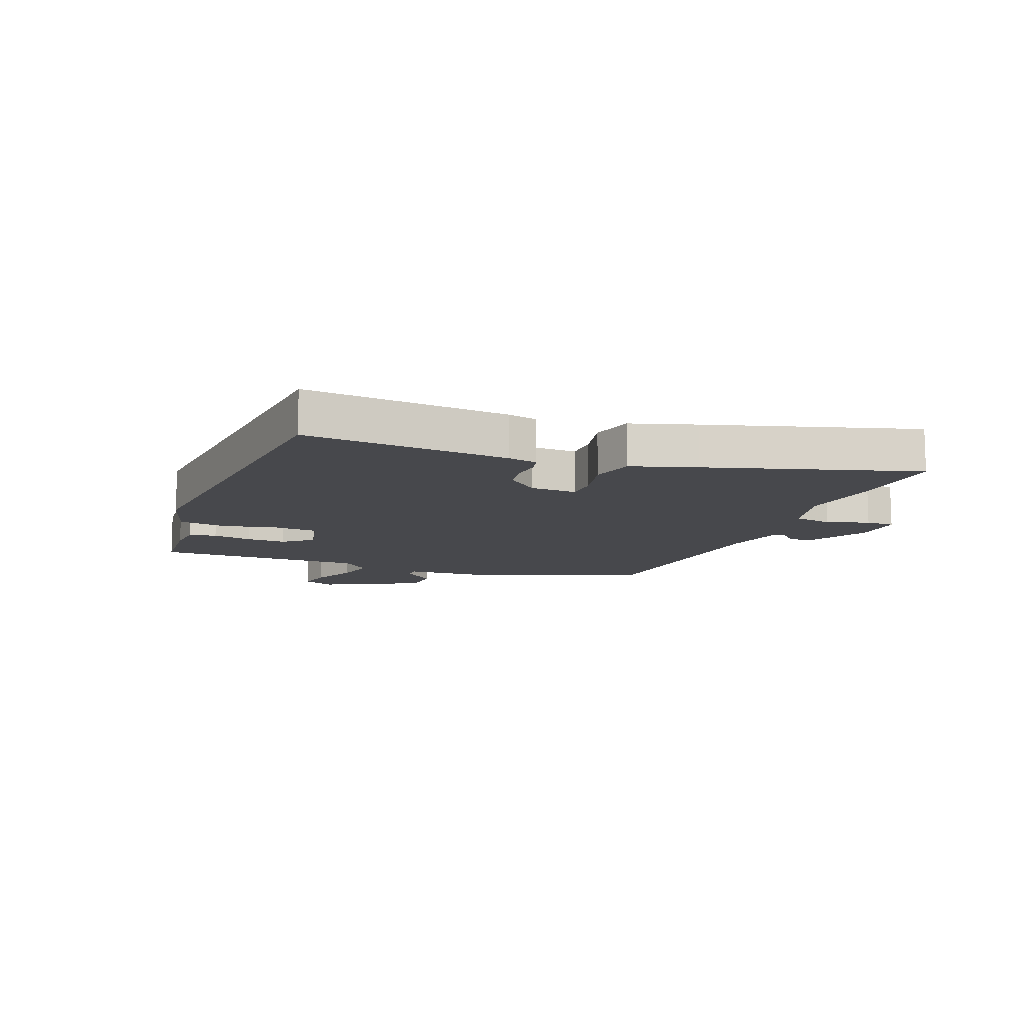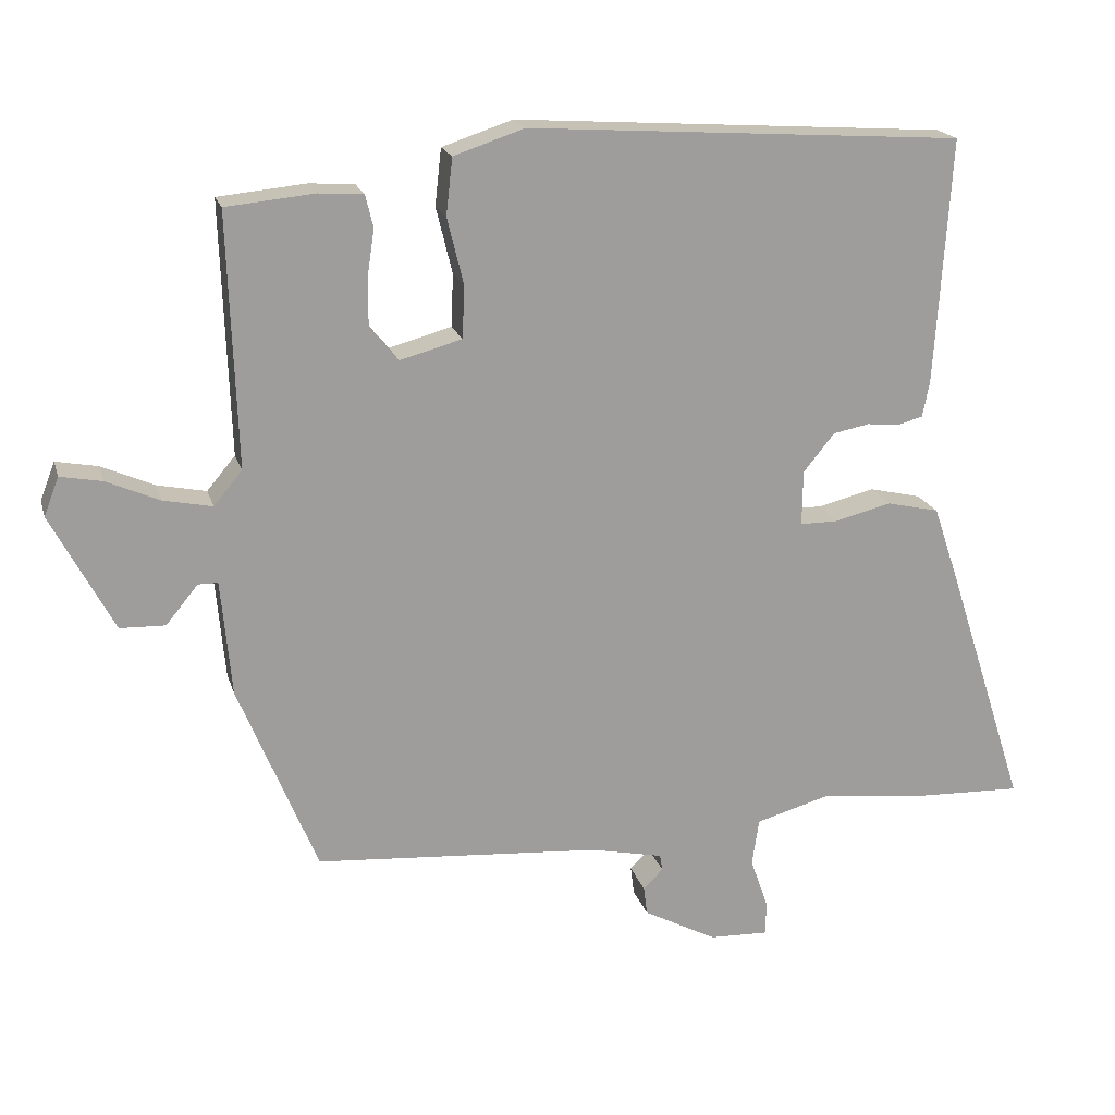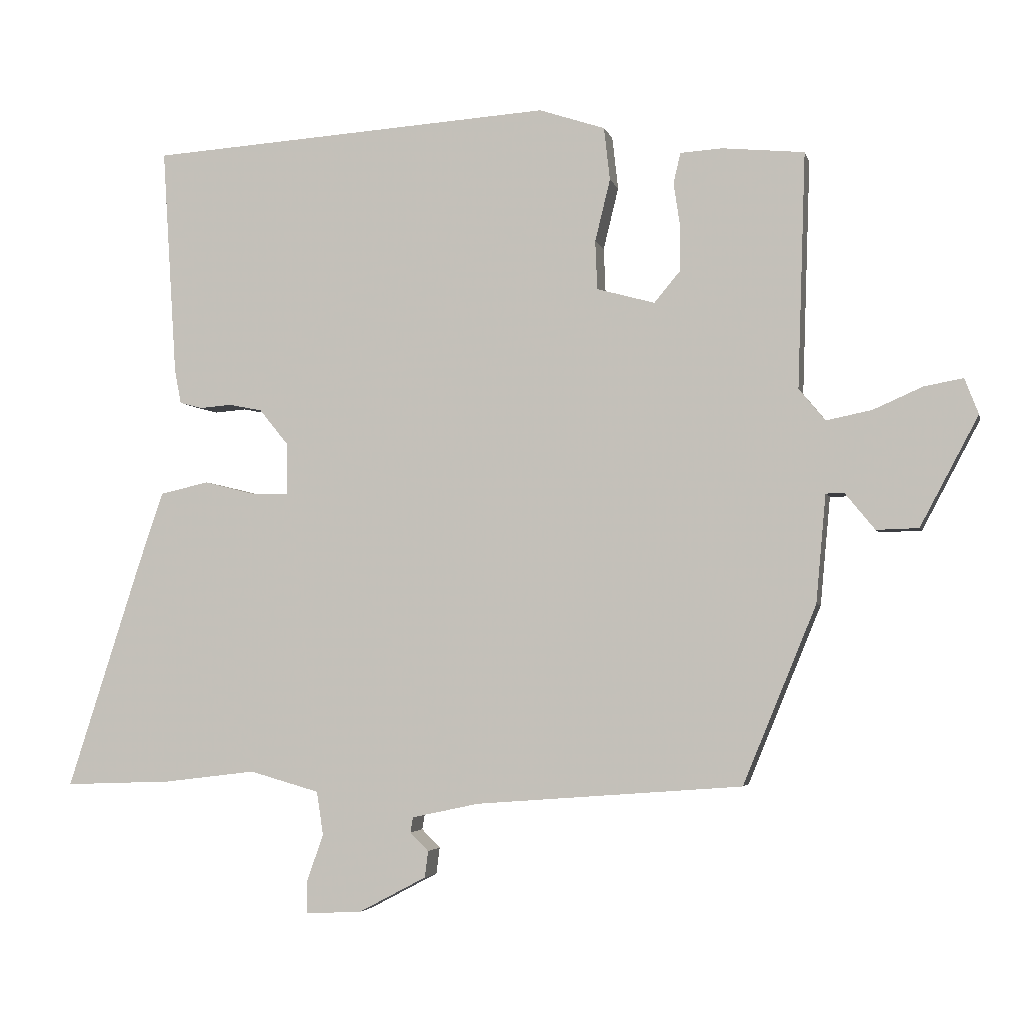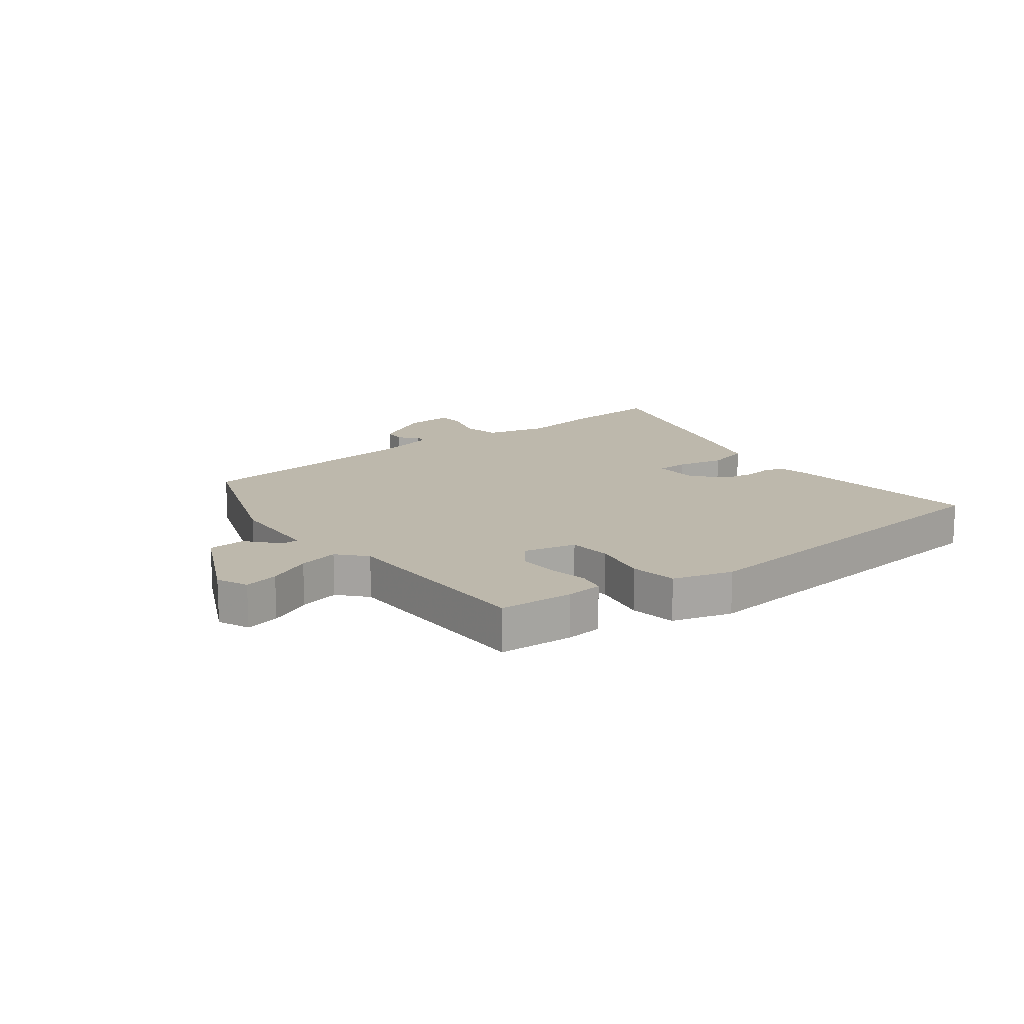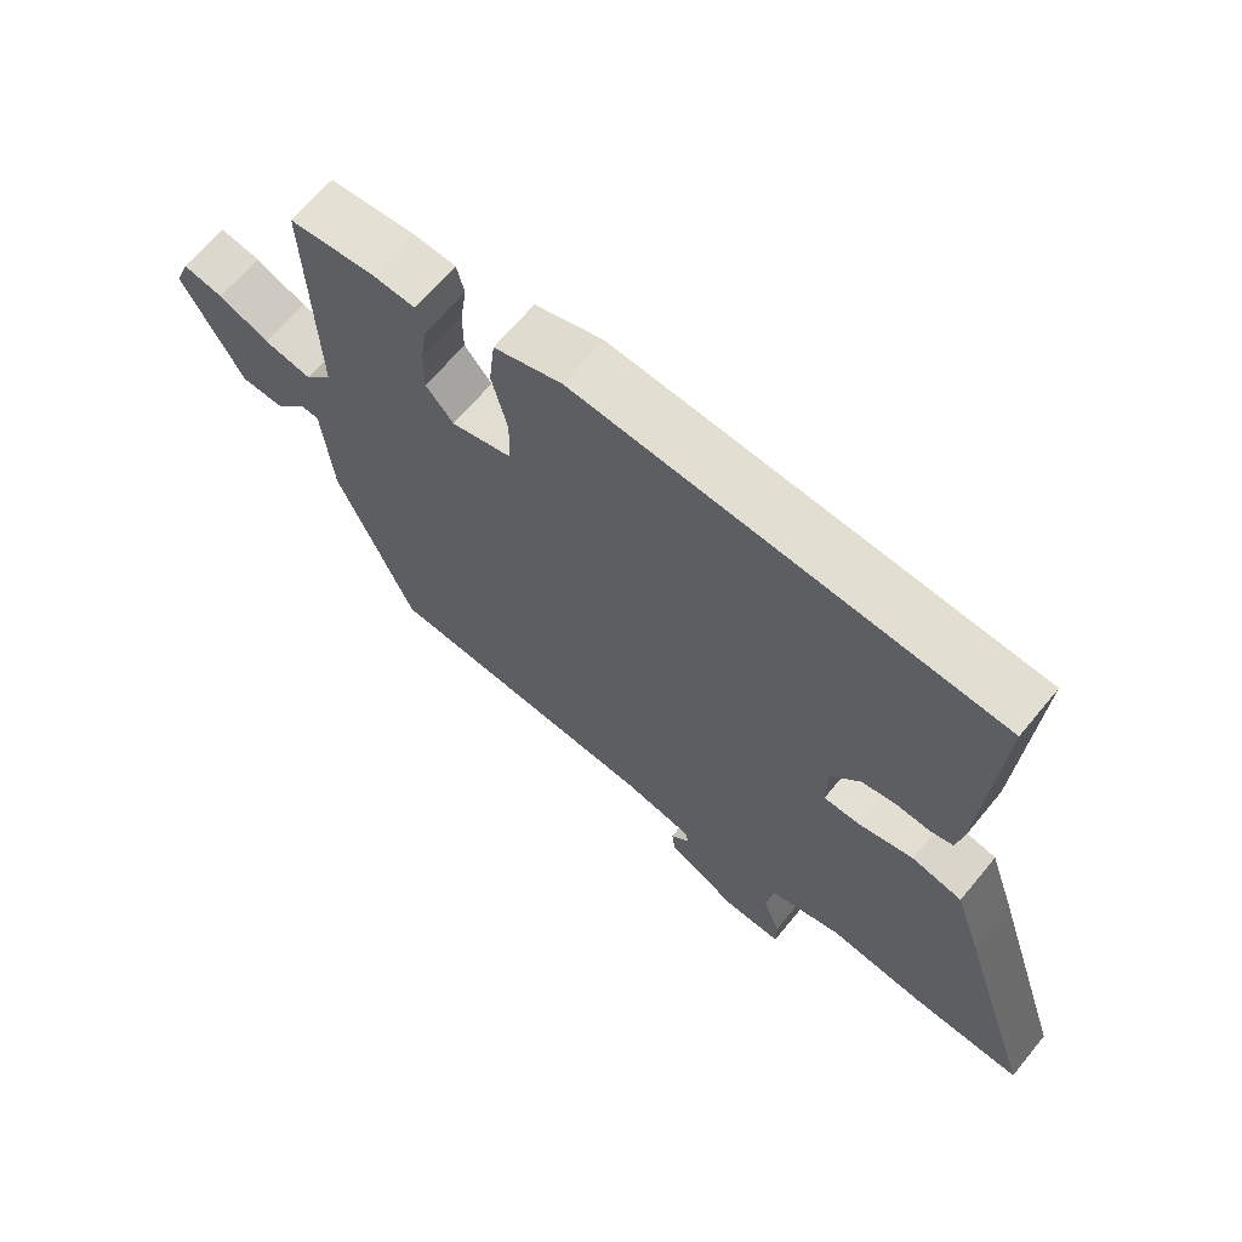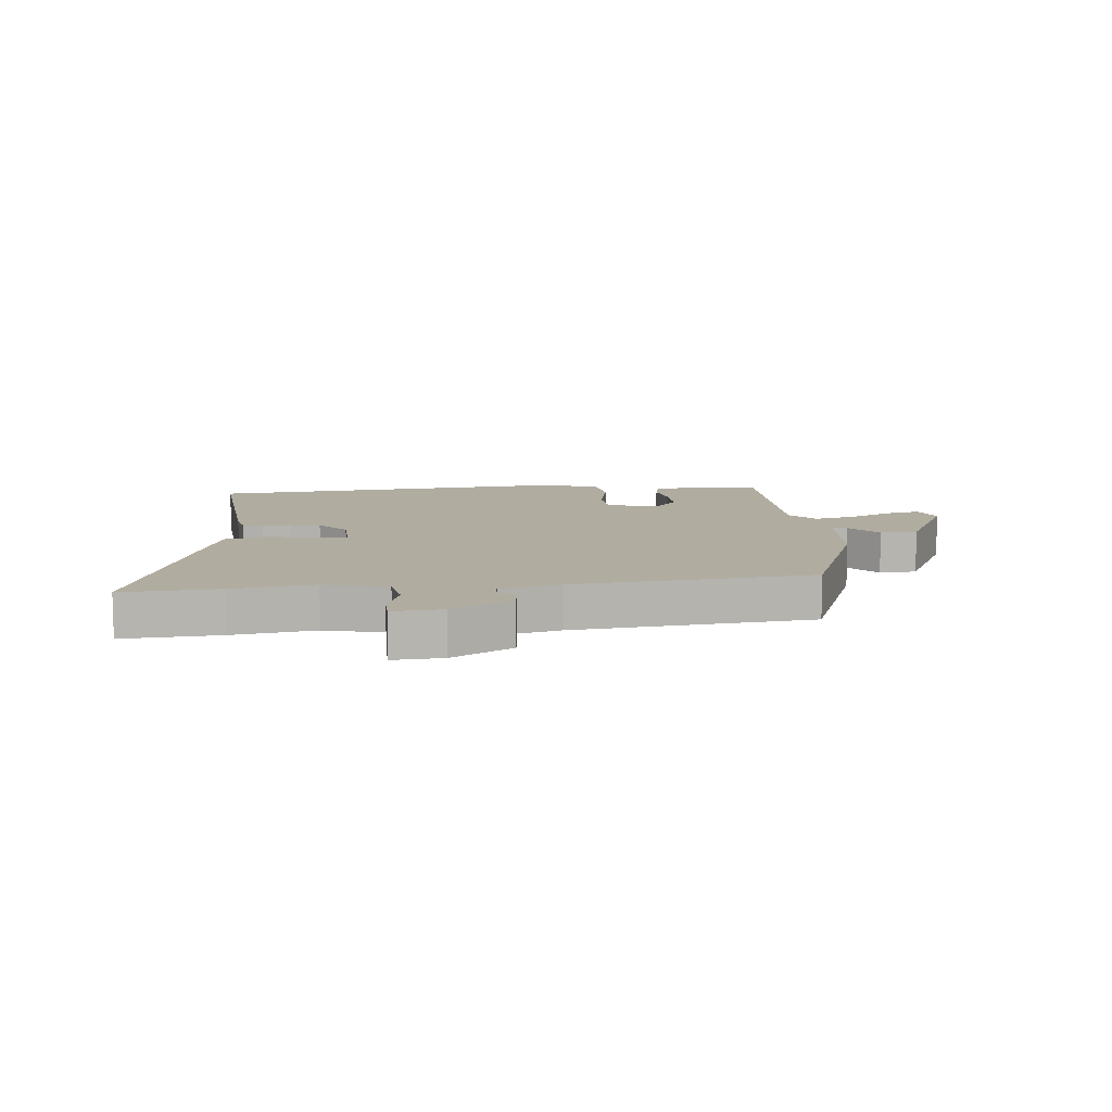
<metadata>
{"format":"obj","ext":"obj","renderer":"f3d","projection":"perspective","resolution":1024,"background":"white","views":[{"elev":-11.6,"azim":67.5,"up":"+Y"},{"elev":19.2,"azim":-14.7,"up":"+Z"},{"elev":-3.6,"azim":-167.1,"up":"+Z"},{"elev":14.7,"azim":-39.5,"up":"+Y"},{"elev":66.2,"azim":39.5,"up":"+Z"},{"elev":9.9,"azim":172.8,"up":"+Y"}]}
</metadata>
<code>
v 0.647 0.07 -0.505
v 0.483 0.07 -0.499
v 0.344 0.07 -0.482
v 0.238 0.07 -0.512
v 0.228 0.07 -0.578
v 0.253 0.07 -0.649
v 0.253 0.07 -0.698
v 0.169 0.07 -0.695
v 0.065 0.07 -0.64
v 0.06 0.07 -0.6
v 0.088 0.07 -0.572
v 0.084 0.07 -0.549
v -0.018 0.07 -0.527
v -0.423 0.07 -0.496
v -0.534 0.07 -0.226
v -0.549 0.07 -0.062
v -0.577 0.07 -0.062
v -0.622 0.07 -0.117
v -0.686 0.07 -0.115
v -0.774 0.07 0.051
v -0.753 0.07 0.105
v -0.694 0.07 0.094
v -0.619 0.07 0.061
v -0.55 0.07 0.047
v -0.51 0.07 0.095
v -0.522 0.07 0.452
v -0.397 0.07 0.464
v -0.334 0.07 0.46
v -0.323 0.07 0.414
v -0.333 0.07 0.347
v -0.333 0.07 0.28
v -0.293 0.07 0.232
v -0.205 0.07 0.256
v -0.202 0.07 0.33
v -0.225 0.07 0.424
v -0.216 0.07 0.504
v -0.116 0.07 0.537
v 0.499 0.07 0.496
v 0.477 0.07 0.149
v 0.467 0.07 0.098
v 0.433 0.07 0.089
v 0.385 0.07 0.093
v 0.334 0.07 0.083
v 0.29 0.07 0.029
v 0.289 0.07 -0.049
v 0.343 0.07 -0.049
v 0.423 0.07 -0.029
v 0.497 0.07 -0.046
v 0.534 0.07 -0.155
v 0.647 0 -0.505
v 0.483 0 -0.499
v 0.344 0 -0.482
v 0.238 0 -0.512
v 0.228 0 -0.578
v 0.253 0 -0.649
v 0.253 0 -0.698
v 0.169 0 -0.695
v 0.065 0 -0.64
v 0.06 0 -0.6
v 0.088 0 -0.572
v 0.084 0 -0.549
v -0.018 0 -0.527
v -0.423 0 -0.496
v -0.534 0 -0.226
v -0.549 0 -0.062
v -0.577 0 -0.062
v -0.622 0 -0.117
v -0.686 0 -0.115
v -0.774 0 0.051
v -0.753 0 0.105
v -0.694 0 0.094
v -0.619 0 0.061
v -0.55 0 0.047
v -0.51 0 0.095
v -0.522 0 0.452
v -0.397 0 0.464
v -0.334 0 0.46
v -0.323 0 0.414
v -0.333 0 0.347
v -0.333 0 0.28
v -0.293 0 0.232
v -0.205 0 0.256
v -0.202 0 0.33
v -0.225 0 0.424
v -0.216 0 0.504
v -0.116 0 0.537
v 0.499 0 0.496
v 0.477 0 0.149
v 0.467 0 0.098
v 0.433 0 0.089
v 0.385 0 0.093
v 0.334 0 0.083
v 0.29 0 0.029
v 0.289 0 -0.049
v 0.343 0 -0.049
v 0.423 0 -0.029
v 0.497 0 -0.046
v 0.534 0 -0.155
f 1 2 3
f 49 1 3
f 48 49 3
f 47 48 3
f 46 47 3
f 45 46 3 4
f 44 45 4 5
f 40 41 42
f 39 40 42
f 38 39 42
f 37 38 42
f 36 37 42
f 35 36 42
f 34 35 42
f 33 34 42 43
f 32 33 43 44
f 28 29 30
f 27 28 30
f 26 27 30
f 25 26 30
f 25 30 31
f 24 25 31 32
f 21 22 23
f 20 21 23
f 19 20 23
f 18 19 23
f 17 18 23
f 16 17 23 24
f 24 32 44
f 16 24 44
f 15 16 44
f 14 15 44
f 13 14 44
f 9 10 11
f 8 9 11
f 7 8 11
f 6 7 11
f 5 6 11
f 5 11 12
f 5 12 13 44
f 52 51 50
f 52 50 98
f 52 98 97
f 52 97 96
f 52 96 95
f 53 52 95 94
f 54 53 94 93
f 91 90 89
f 91 89 88
f 91 88 87
f 91 87 86
f 91 86 85
f 91 85 84
f 91 84 83
f 92 91 83 82
f 93 92 82 81
f 79 78 77
f 79 77 76
f 79 76 75
f 79 75 74
f 80 79 74
f 81 80 74 73
f 72 71 70
f 72 70 69
f 72 69 68
f 72 68 67
f 72 67 66
f 73 72 66 65
f 93 81 73
f 93 73 65
f 93 65 64
f 93 64 63
f 93 63 62
f 60 59 58
f 60 58 57
f 60 57 56
f 60 56 55
f 60 55 54
f 61 60 54
f 93 62 61 54
f 1 50 51 2
f 2 51 52 3
f 3 52 53 4
f 4 53 54 5
f 5 54 55 6
f 6 55 56 7
f 7 56 57 8
f 8 57 58 9
f 9 58 59 10
f 10 59 60 11
f 11 60 61 12
f 12 61 62 13
f 13 62 63 14
f 14 63 64 15
f 15 64 65 16
f 16 65 66 17
f 17 66 67 18
f 18 67 68 19
f 19 68 69 20
f 20 69 70 21
f 21 70 71 22
f 22 71 72 23
f 23 72 73 24
f 24 73 74 25
f 25 74 75 26
f 26 75 76 27
f 27 76 77 28
f 28 77 78 29
f 29 78 79 30
f 30 79 80 31
f 31 80 81 32
f 32 81 82 33
f 33 82 83 34
f 34 83 84 35
f 35 84 85 36
f 36 85 86 37
f 37 86 87 38
f 38 87 88 39
f 39 88 89 40
f 40 89 90 41
f 41 90 91 42
f 42 91 92 43
f 43 92 93 44
f 44 93 94 45
f 45 94 95 46
f 46 95 96 47
f 47 96 97 48
f 48 97 98 49
f 49 98 50 1

</code>
